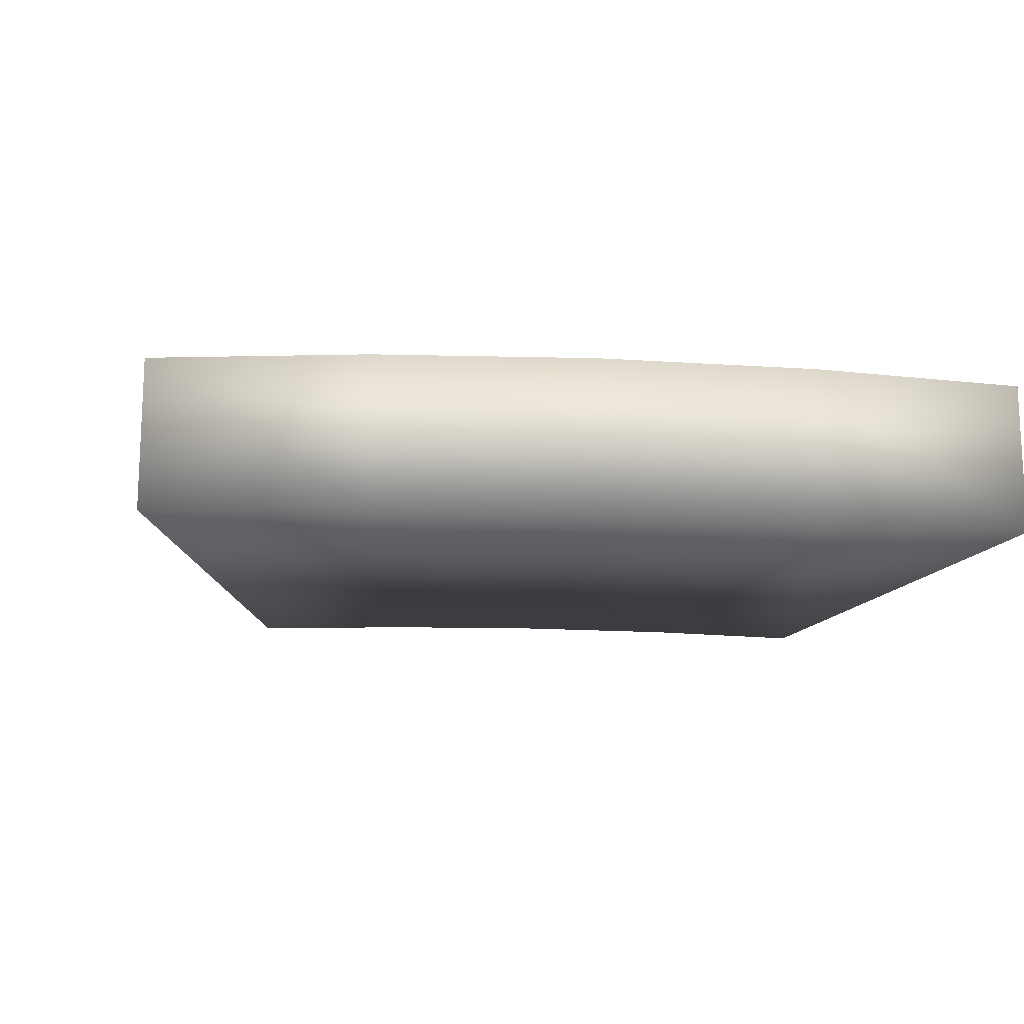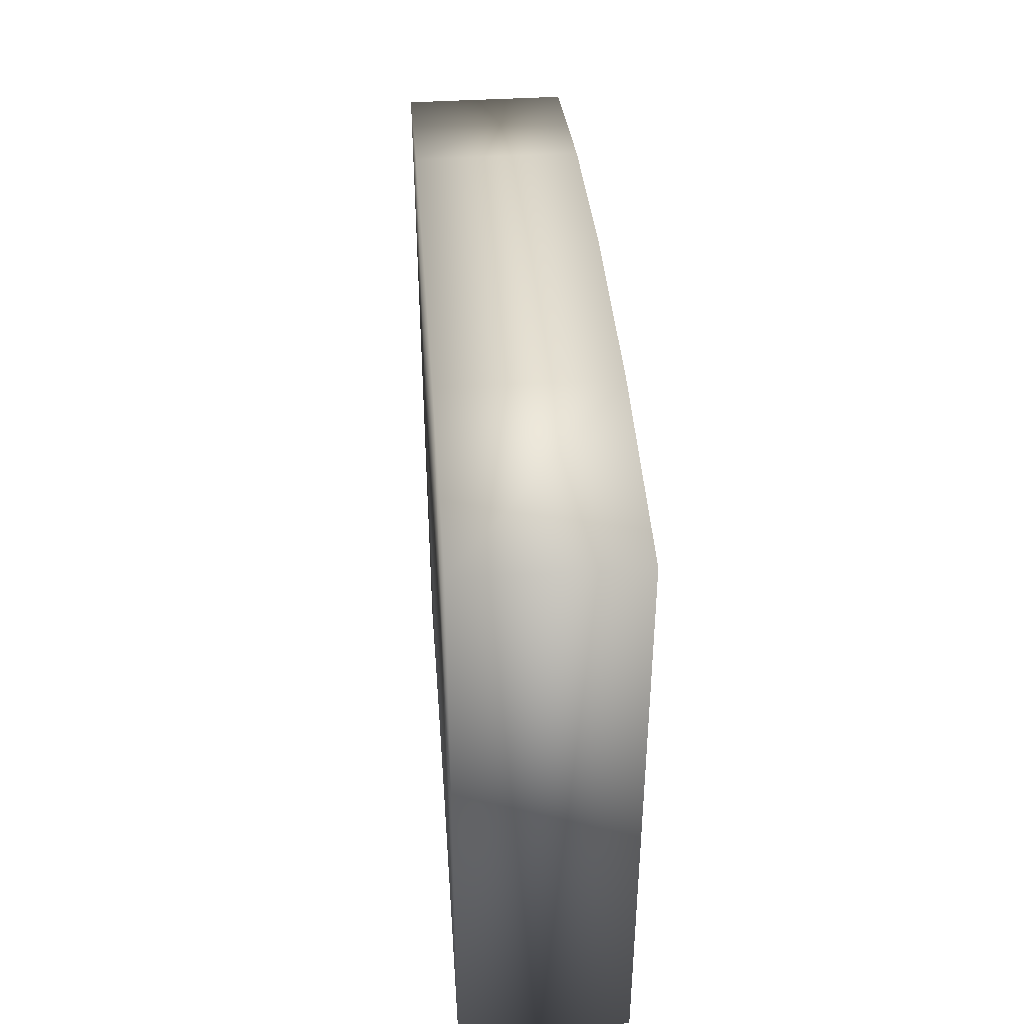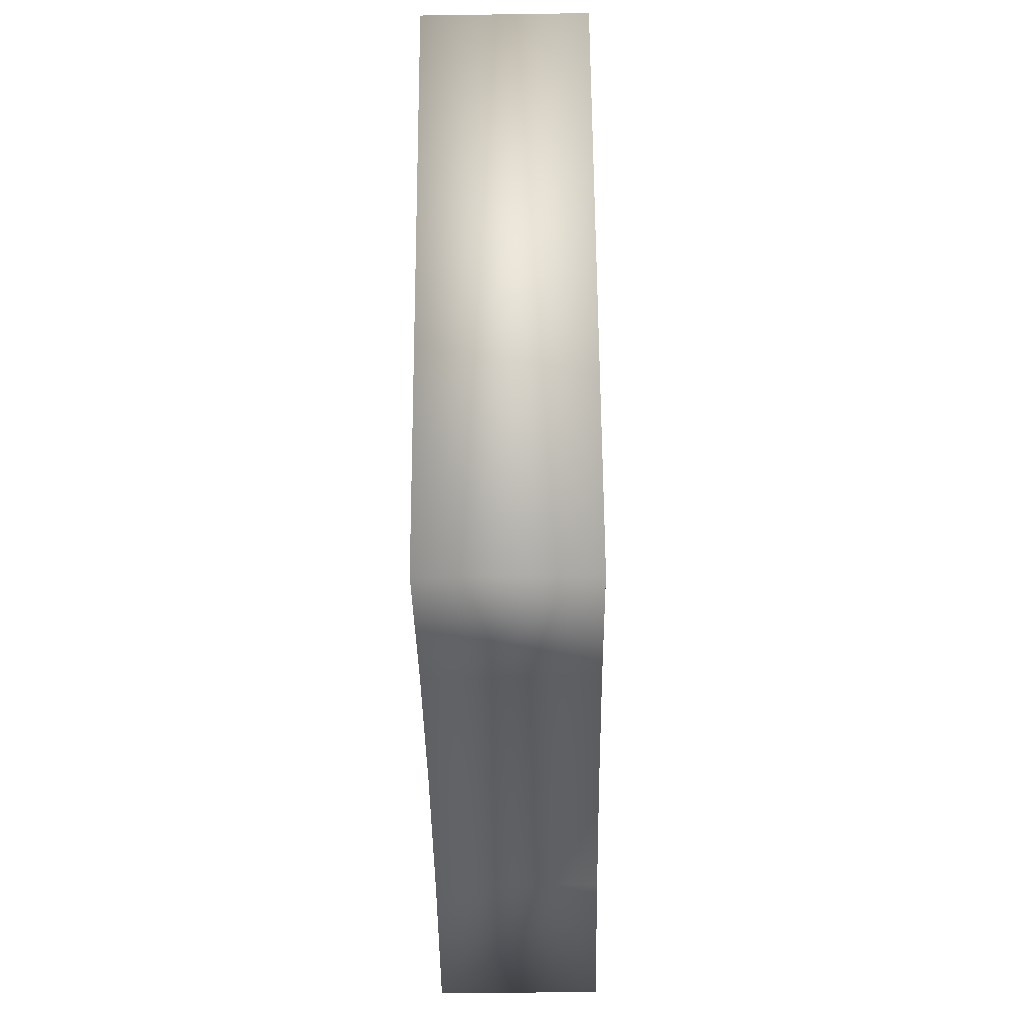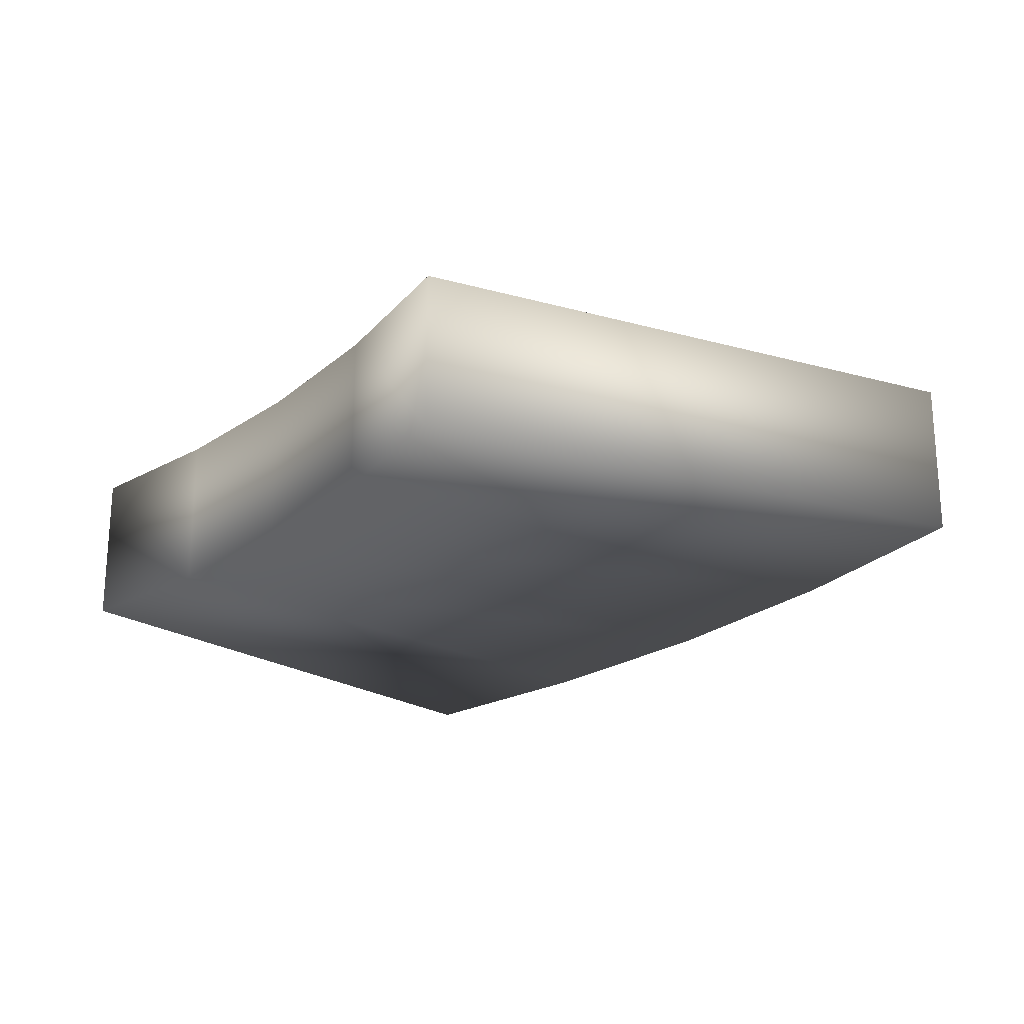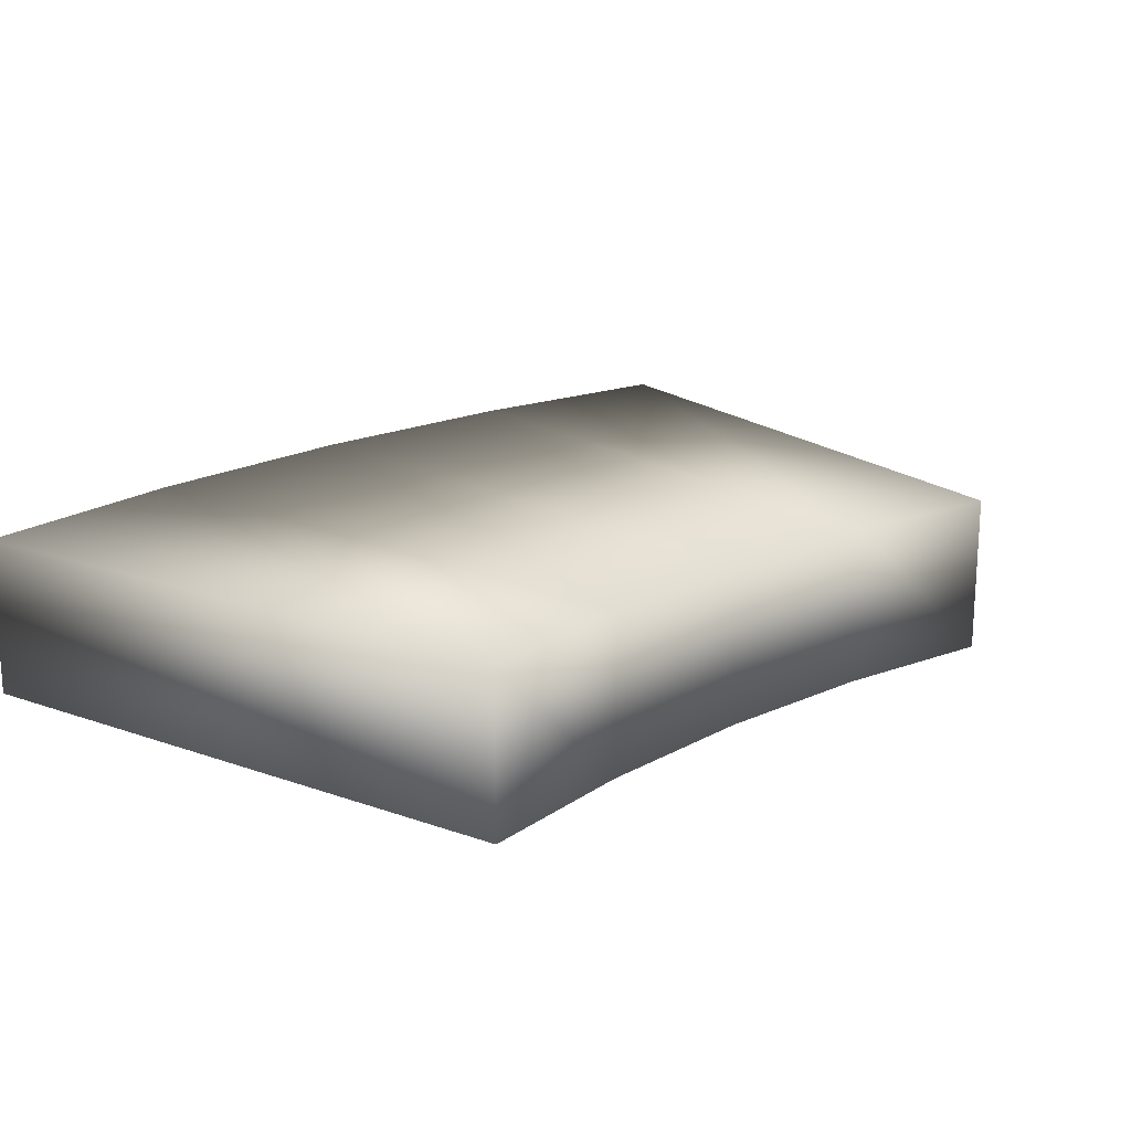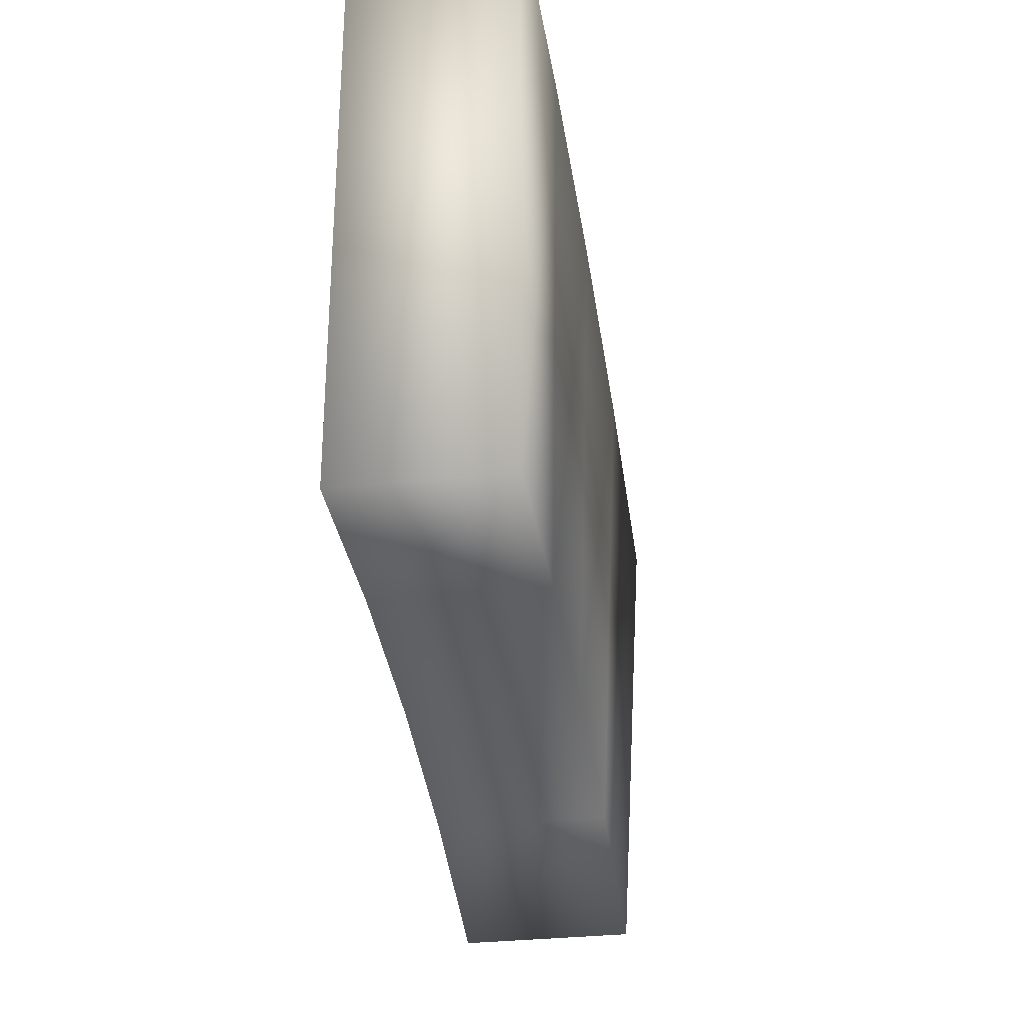
<metadata>
{"format":"obj","ext":"obj","renderer":"f3d","projection":"perspective","resolution":1024,"background":"white","views":[{"elev":-14.7,"azim":-17.0,"up":"+Y"},{"elev":44.0,"azim":86.2,"up":"+Z"},{"elev":-52.5,"azim":-89.1,"up":"+Z"},{"elev":-21.9,"azim":-138.5,"up":"+Y"},{"elev":18.4,"azim":124.4,"up":"+Y"},{"elev":-30.9,"azim":99.2,"up":"+Z"}]}
</metadata>
<code>
g Colayder_C.001
v -0.7299 1.259e-06 -2.109
v -1.793 1.321e-06 -2.488
v -3.323 -1.967e-07 1.207
v -0.7299 1.057 -2.109
v -1.793 1.057 -2.488
v -3.323 1.057 1.207
v -1.891 -2.801e-07 1.719
v -1.891 1.057 1.719
v 0.3649 1.057 -1.835
v 0.3649 1.214e-06 -1.835
v -0.4154 -3.402e-07 2.088
v -0.4154 1.057 2.088
v 1.481 1.057 -1.669
v 1.481 1.187e-06 -1.669
v 1.089 -3.766e-07 2.312
v 1.089 1.057 2.312
v 2.608 1.057 -1.613
v 2.608 1.178e-06 -1.613
v 2.608 1.057 2.387
v 2.608 -3.889e-07 2.387
g Colayder_C.001_0
f 3 2 1
f 1 2 4
f 2 3 5
f 2 5 4
f 3 6 5
f 5 6 4
f 3 7 6
f 7 3 1
f 6 8 4
f 7 8 6
f 1 4 9
f 4 8 9
f 7 1 10
f 10 1 9
f 7 11 8
f 11 7 10
f 8 12 9
f 11 12 8
f 10 9 13
f 9 12 13
f 11 10 14
f 14 10 13
f 11 15 12
f 15 11 14
f 12 16 13
f 15 16 12
f 14 13 17
f 13 16 17
f 15 14 18
f 18 14 17
f 16 19 17
f 18 17 19
f 20 15 18
f 15 20 16
f 20 19 16
f 20 18 19

</code>
